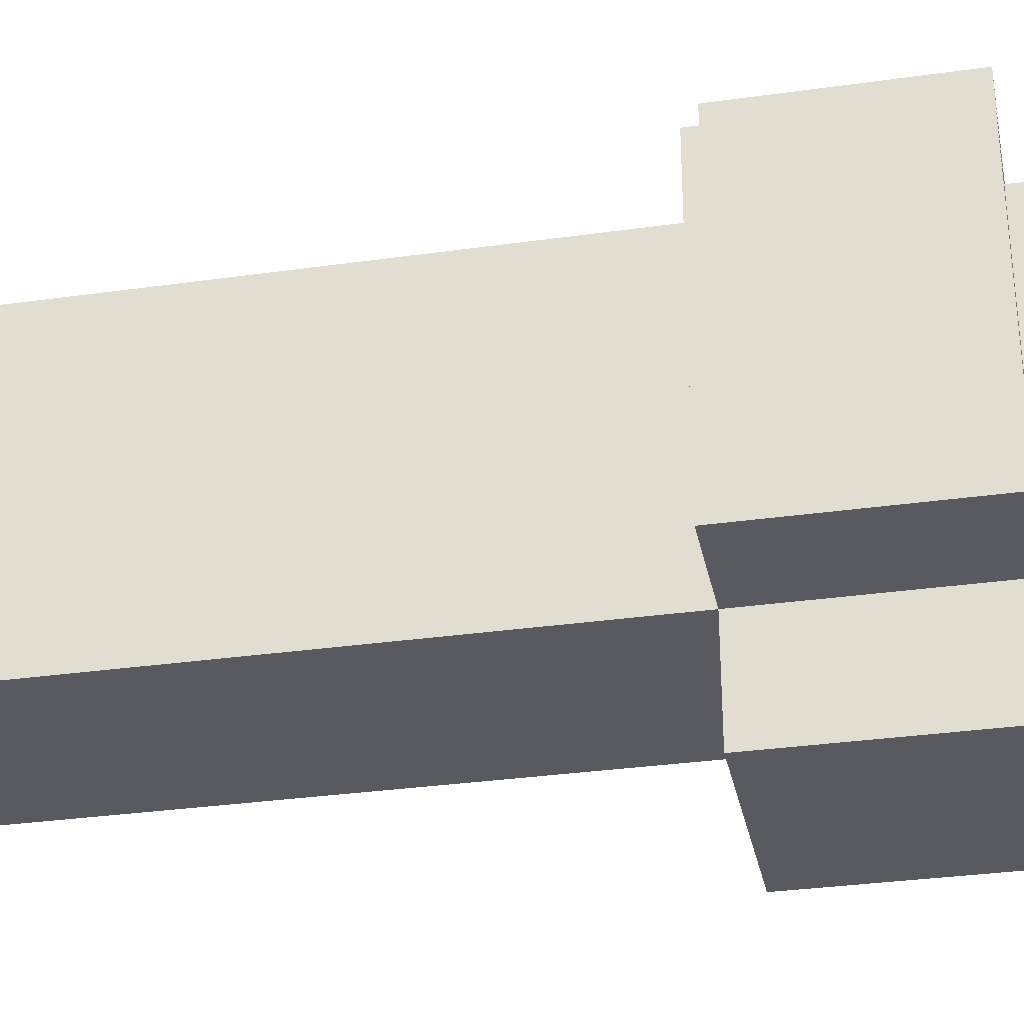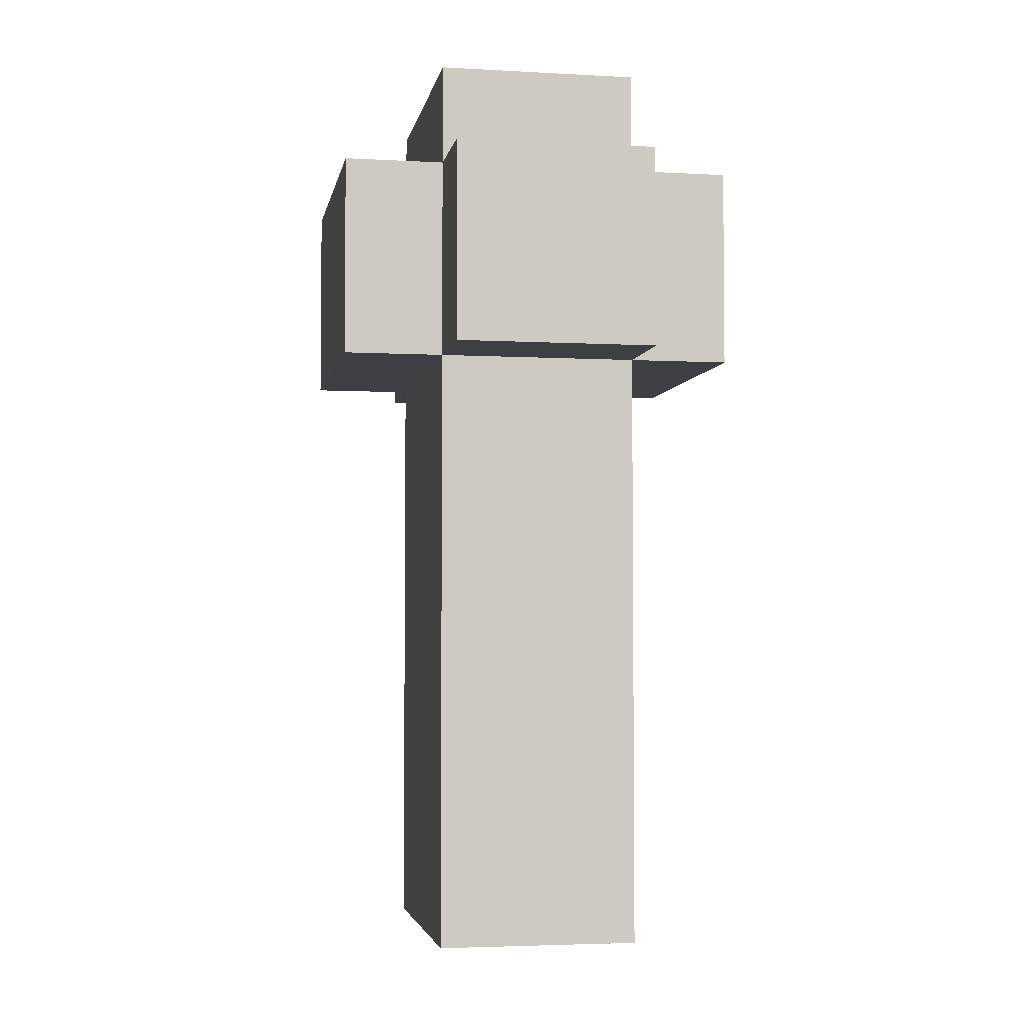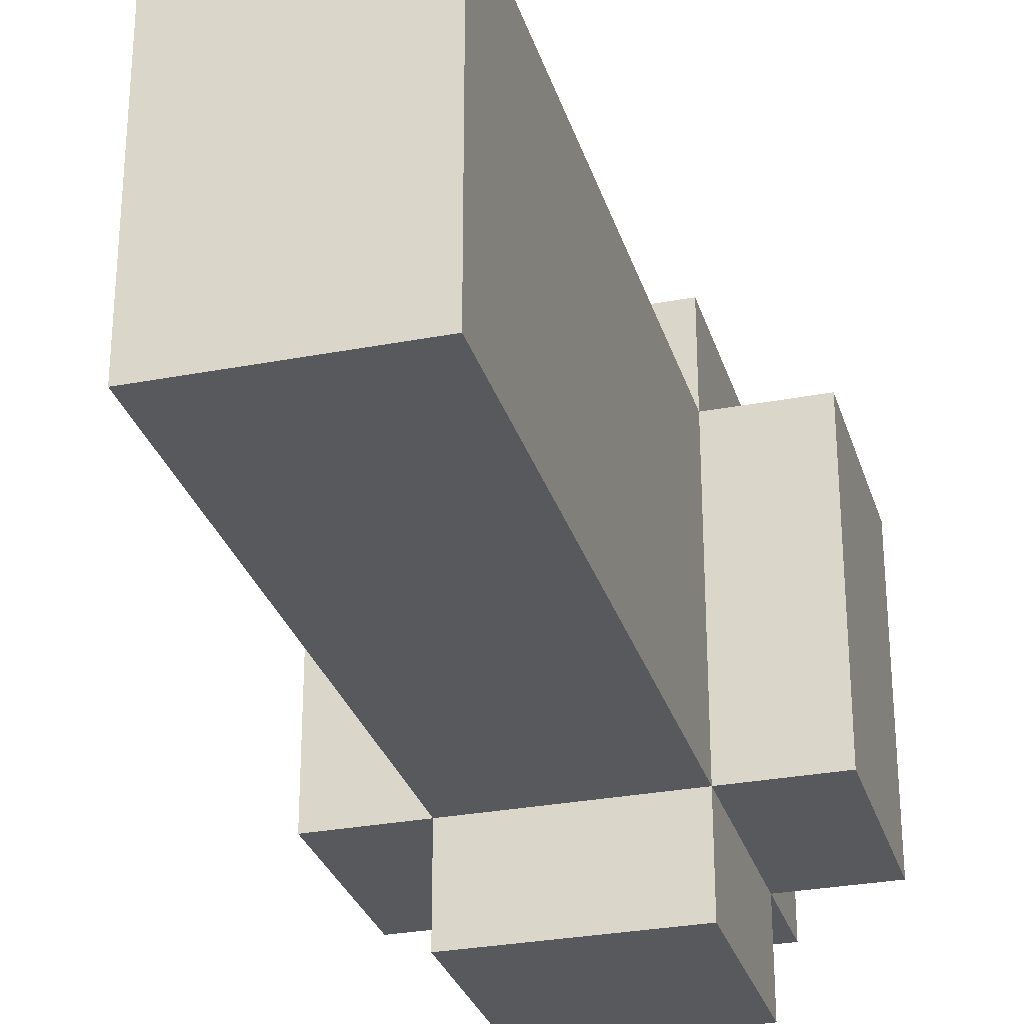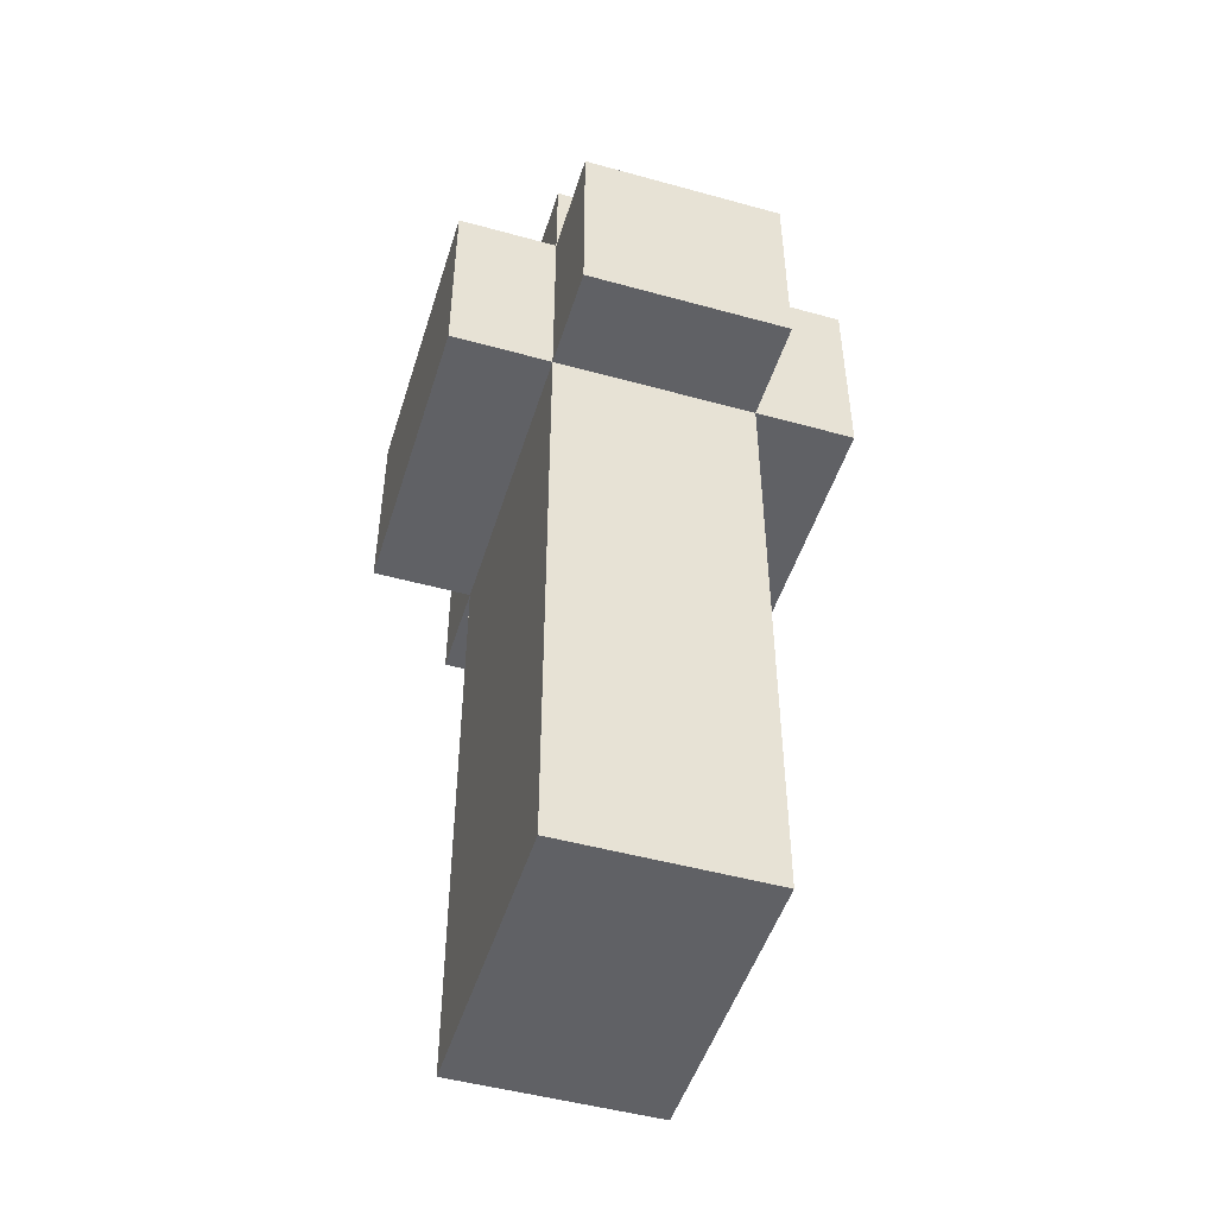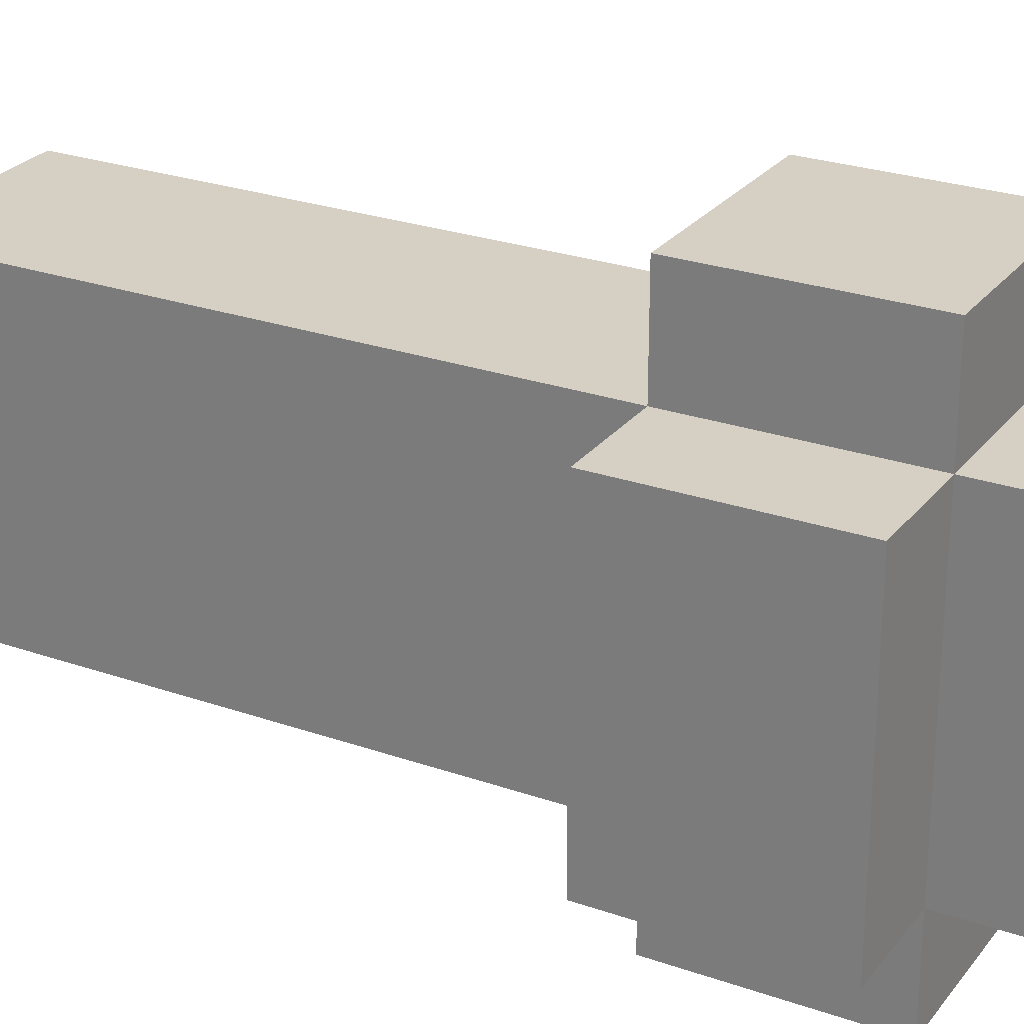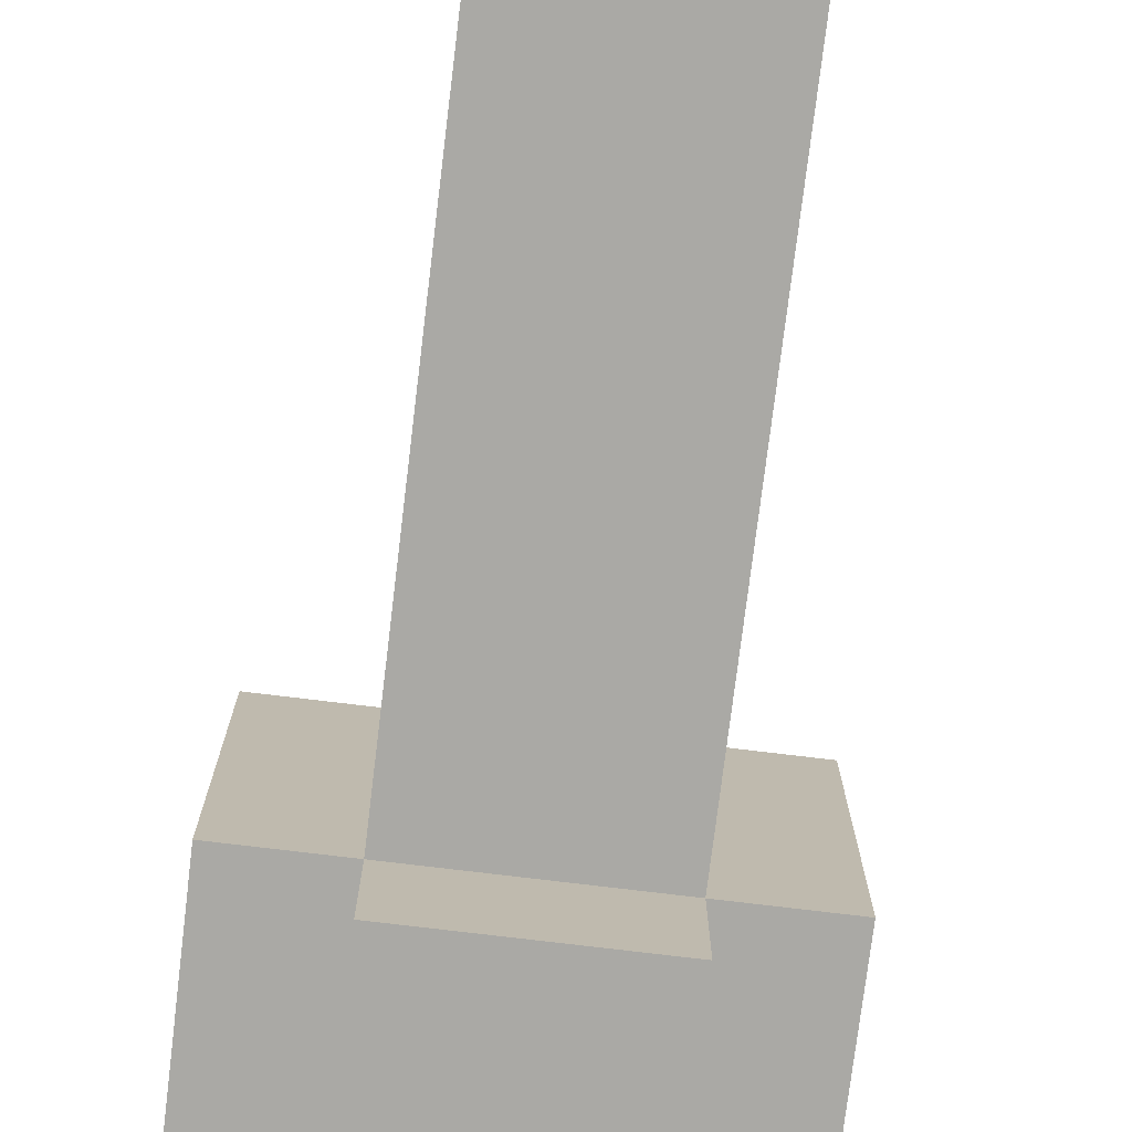
<metadata>
{"format":"obj","ext":"obj","renderer":"f3d","projection":"perspective","resolution":1024,"background":"white","views":[{"elev":-31.9,"azim":101.3,"up":"+Z"},{"elev":-3.9,"azim":-10.3,"up":"+Y"},{"elev":-29.3,"azim":15.8,"up":"+Z"},{"elev":-48.8,"azim":162.9,"up":"+Y"},{"elev":26.0,"azim":119.0,"up":"+Z"},{"elev":-75.4,"azim":-6.9,"up":"+Z"}]}
</metadata>
<code>
o
v -0.2 -0.2 0.2
v -0.2 -0.2 -0.1
v -0.2 5.96e-08 0.2
v -0.2 5.96e-08 -0.1
v -0.1 -0.8 0.2
v -0.1 -0.8 -0.1
v -0.1 -0.2 0.3
v -0.1 -0.2 0.2
v -0.1 -0.2 -0.1
v -0.1 -0.2 -0.2
v -0.1 5.96e-08 0.3
v -0.1 5.96e-08 0.2
v -0.1 5.96e-08 -0.1
v -0.1 5.96e-08 -0.2
v -0.1 0.1 0.2
v -0.1 0.1 -0.1
v 0.1 -0.8 0.2
v 0.1 -0.8 -0.1
v 0.1 -0.2 0.3
v 0.1 -0.2 0.2
v 0.1 -0.2 -0.1
v 0.1 -0.2 -0.2
v 0.1 5.96e-08 0.3
v 0.1 5.96e-08 0.2
v 0.1 5.96e-08 -0.1
v 0.1 5.96e-08 -0.2
v 0.1 0.1 0.2
v 0.1 0.1 -0.1
v 0.2 -0.2 0.2
v 0.2 -0.2 -0.1
v 0.2 5.96e-08 0.2
v 0.2 5.96e-08 -0.1
v -0.1 -0.2 0.3
v -0.1 5.96e-08 0.3
v 0.1 -0.2 0.3
v 0.1 5.96e-08 0.3
v -0.2 -0.2 0.2
v -0.2 5.96e-08 0.2
v -0.1 -0.8 0.2
v -0.1 -0.2 0.2
v -0.1 5.96e-08 0.2
v -0.1 0.1 0.2
v 0.1 -0.8 0.2
v 0.1 -0.2 0.2
v 0.1 5.96e-08 0.2
v 0.1 0.1 0.2
v 0.2 -0.2 0.2
v 0.2 5.96e-08 0.2
v -0.2 -0.2 -0.1
v -0.2 5.96e-08 -0.1
v -0.1 -0.8 -0.1
v -0.1 -0.2 -0.1
v -0.1 5.96e-08 -0.1
v -0.1 0.1 -0.1
v 0.1 -0.8 -0.1
v 0.1 -0.2 -0.1
v 0.1 5.96e-08 -0.1
v 0.1 0.1 -0.1
v 0.2 -0.2 -0.1
v 0.2 5.96e-08 -0.1
v -0.1 -0.2 -0.2
v -0.1 5.96e-08 -0.2
v 0.1 -0.2 -0.2
v 0.1 5.96e-08 -0.2
v -0.1 -0.8 0.2
v 0.1 -0.8 0.2
v -0.1 -0.8 -0.1
v 0.1 -0.8 -0.1
v -0.1 -0.2 0.3
v 0.1 -0.2 0.3
v -0.2 -0.2 0.2
v -0.1 -0.2 0.2
v 0.1 -0.2 0.2
v 0.2 -0.2 0.2
v -0.2 -0.2 -0.1
v -0.1 -0.2 -0.1
v 0.1 -0.2 -0.1
v 0.2 -0.2 -0.1
v -0.1 -0.2 -0.2
v 0.1 -0.2 -0.2
v -0.1 5.96e-08 0.3
v 0.1 5.96e-08 0.3
v -0.2 5.96e-08 0.2
v -0.1 5.96e-08 0.2
v 0.1 5.96e-08 0.2
v 0.2 5.96e-08 0.2
v -0.2 5.96e-08 -0.1
v -0.1 5.96e-08 -0.1
v 0.1 5.96e-08 -0.1
v 0.2 5.96e-08 -0.1
v -0.1 5.96e-08 -0.2
v 0.1 5.96e-08 -0.2
v -0.1 0.1 0.2
v 0.1 0.1 0.2
v -0.1 0.1 -0.1
v 0.1 0.1 -0.1
f 3 2 1
f 4 2 3
f 8 6 5
f 9 6 8
f 11 8 7
f 12 8 11
f 13 10 9
f 14 10 13
f 15 13 12
f 16 13 15
f 17 18 20
f 20 18 21
f 19 20 23
f 23 20 24
f 21 22 25
f 25 22 26
f 24 25 27
f 27 25 28
f 29 30 31
f 31 30 32
f 35 34 33
f 36 34 35
f 40 38 37
f 41 38 40
f 43 40 39
f 44 40 43
f 45 42 41
f 46 42 45
f 47 45 44
f 48 45 47
f 49 50 52
f 52 50 53
f 51 52 55
f 55 52 56
f 53 54 57
f 57 54 58
f 56 57 59
f 59 57 60
f 61 62 63
f 63 62 64
f 67 66 65
f 68 66 67
f 72 70 69
f 73 70 72
f 75 72 71
f 76 72 75
f 77 74 73
f 78 74 77
f 79 77 76
f 80 77 79
f 81 82 84
f 84 82 85
f 83 84 87
f 87 84 88
f 85 86 89
f 89 86 90
f 88 89 91
f 91 89 92
f 93 94 95
f 95 94 96

</code>
